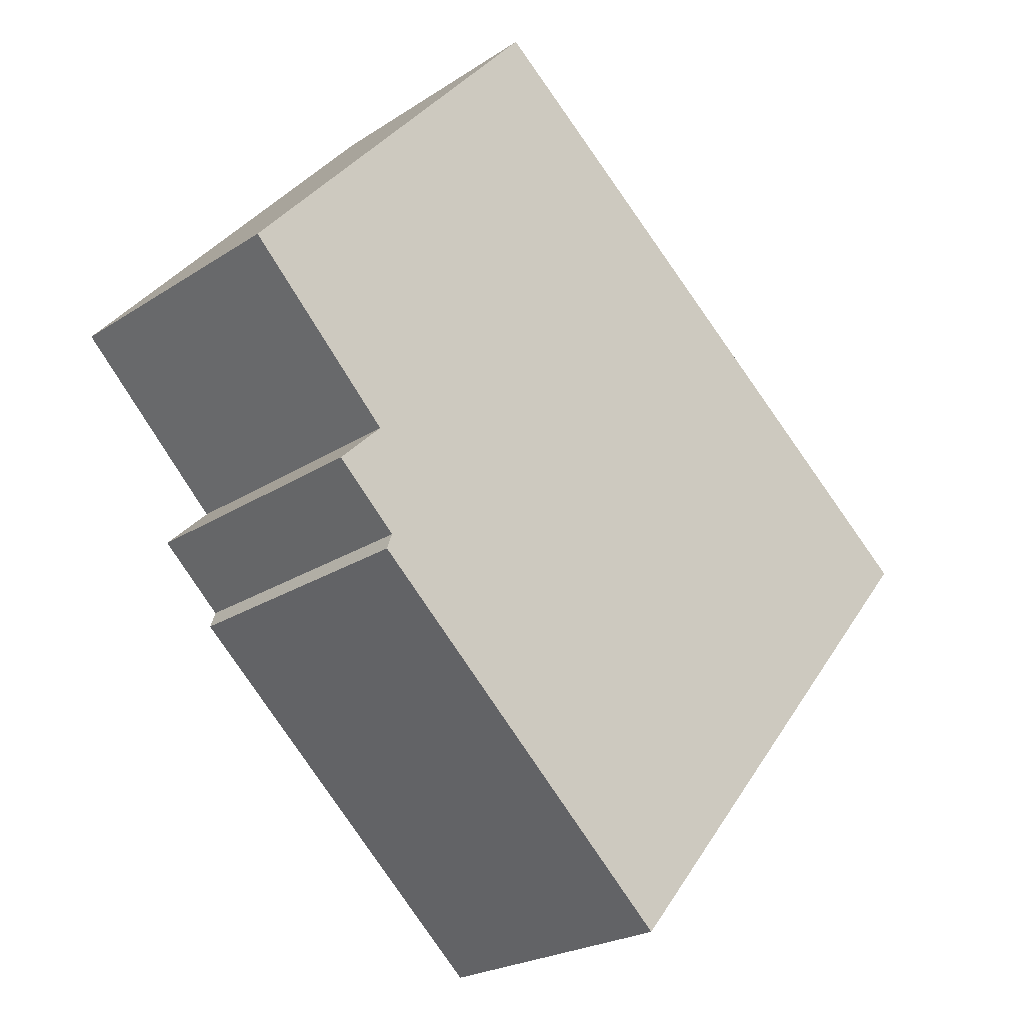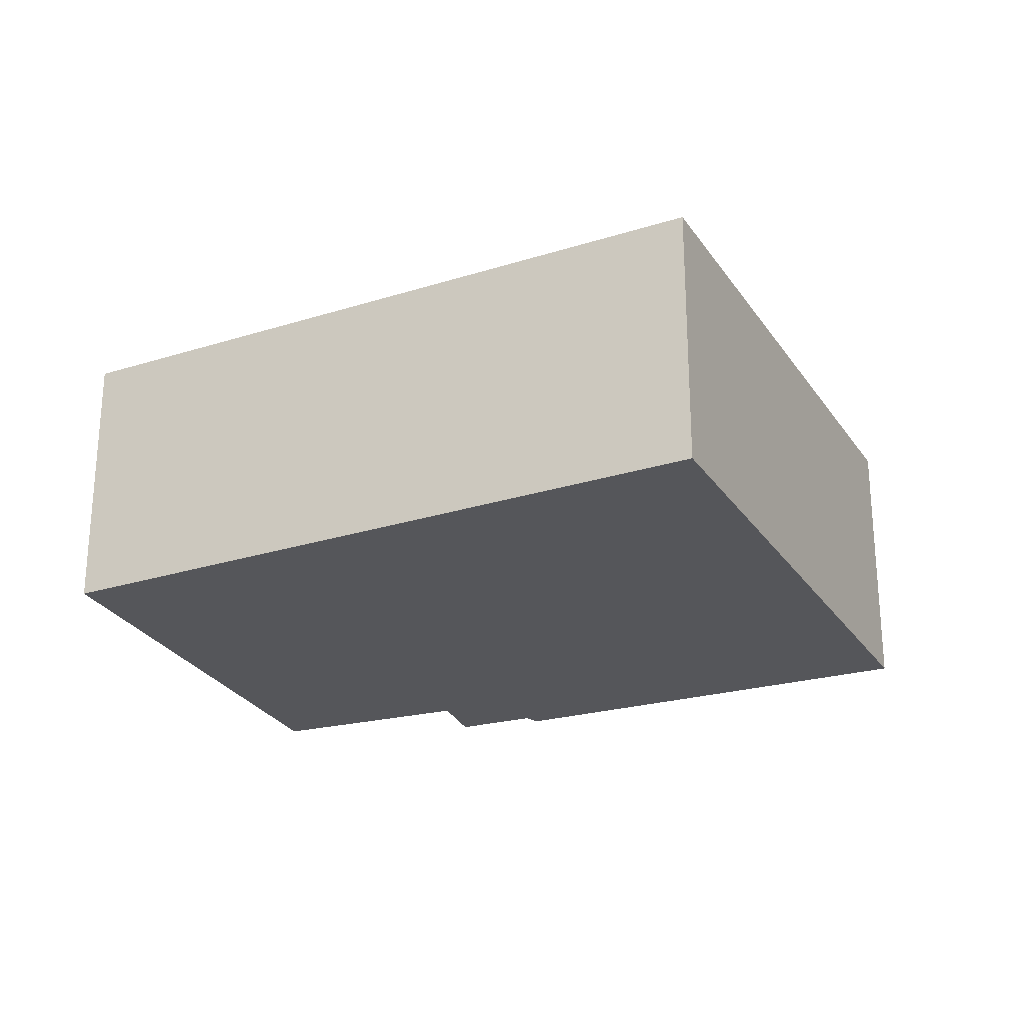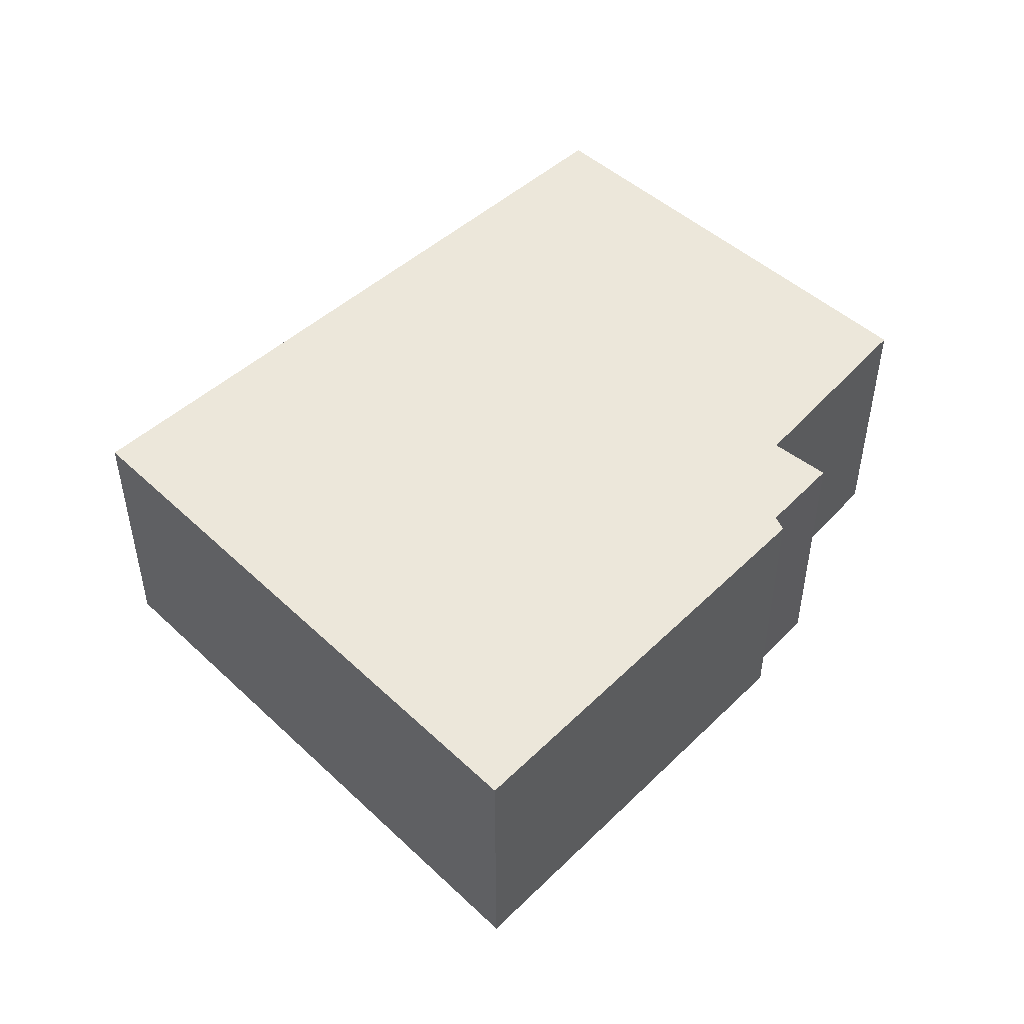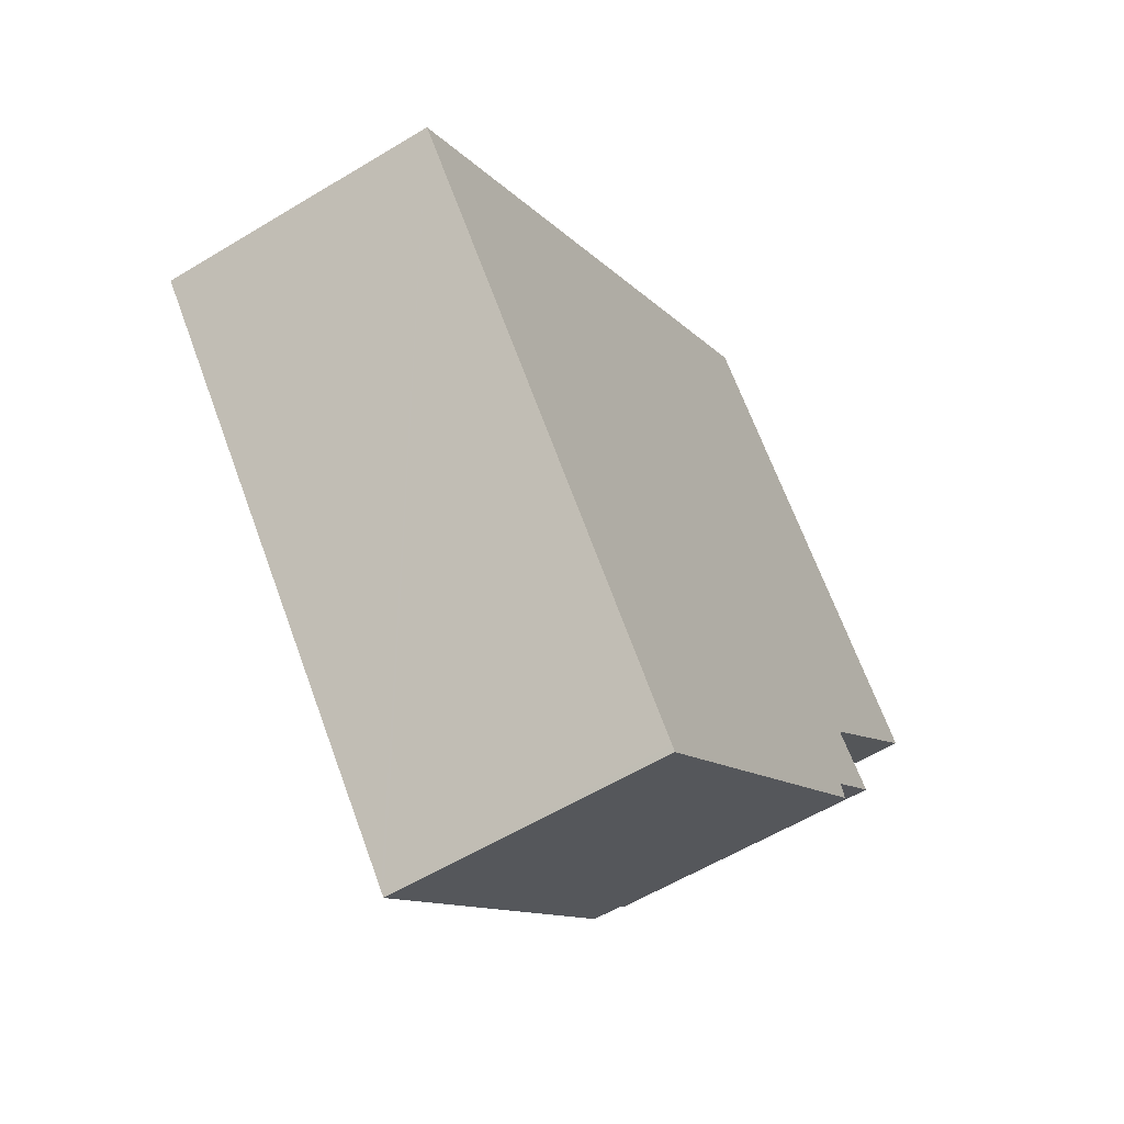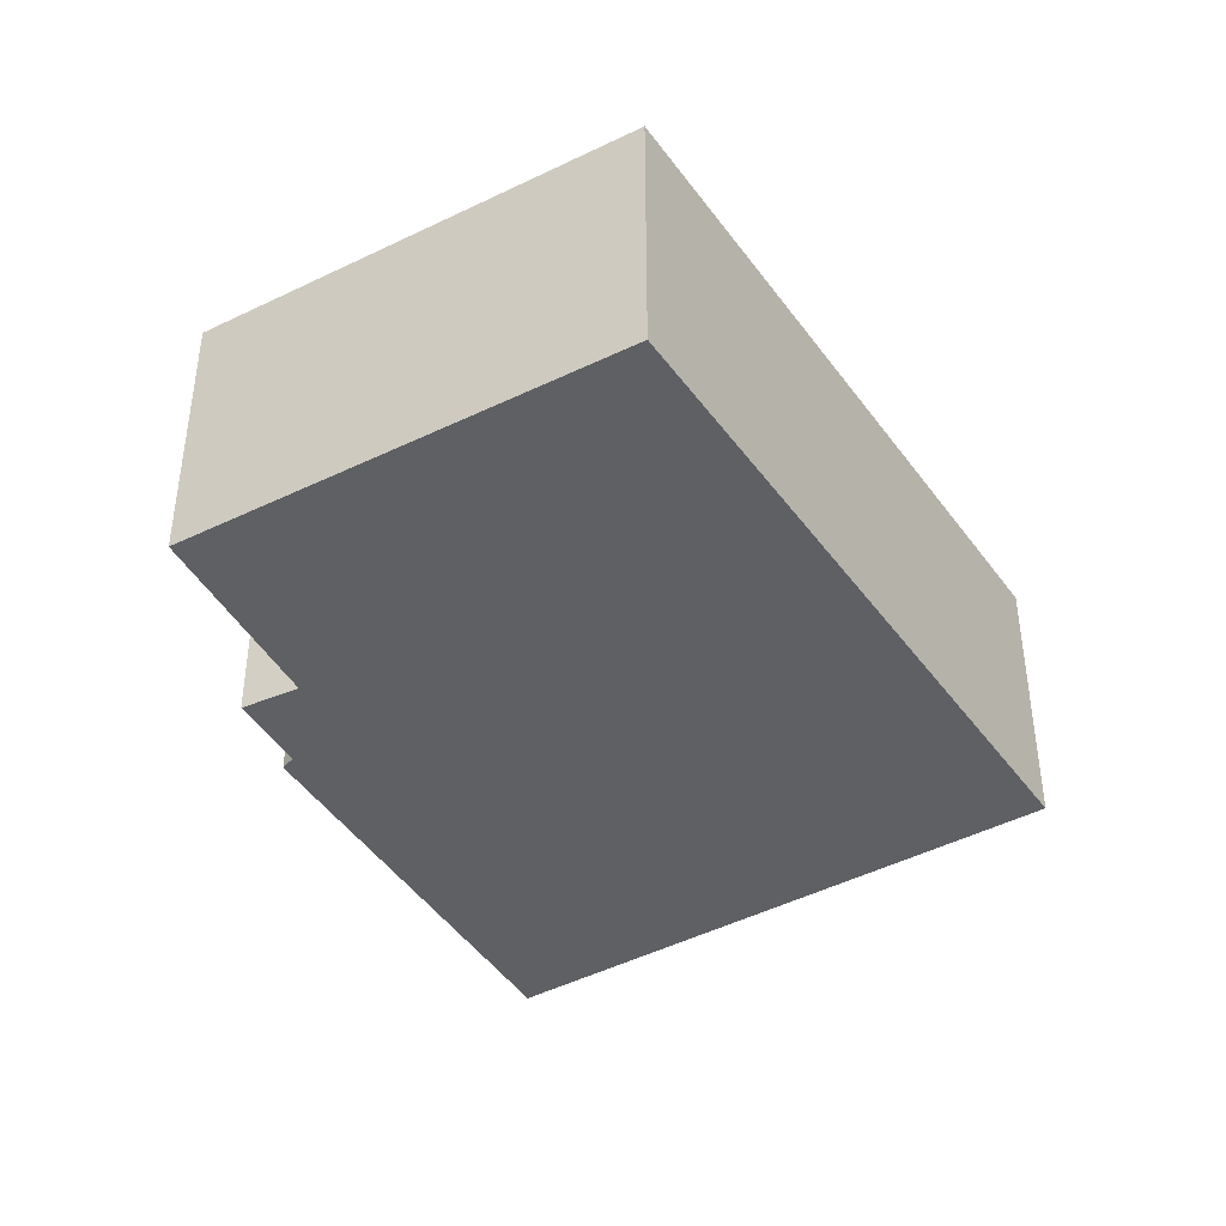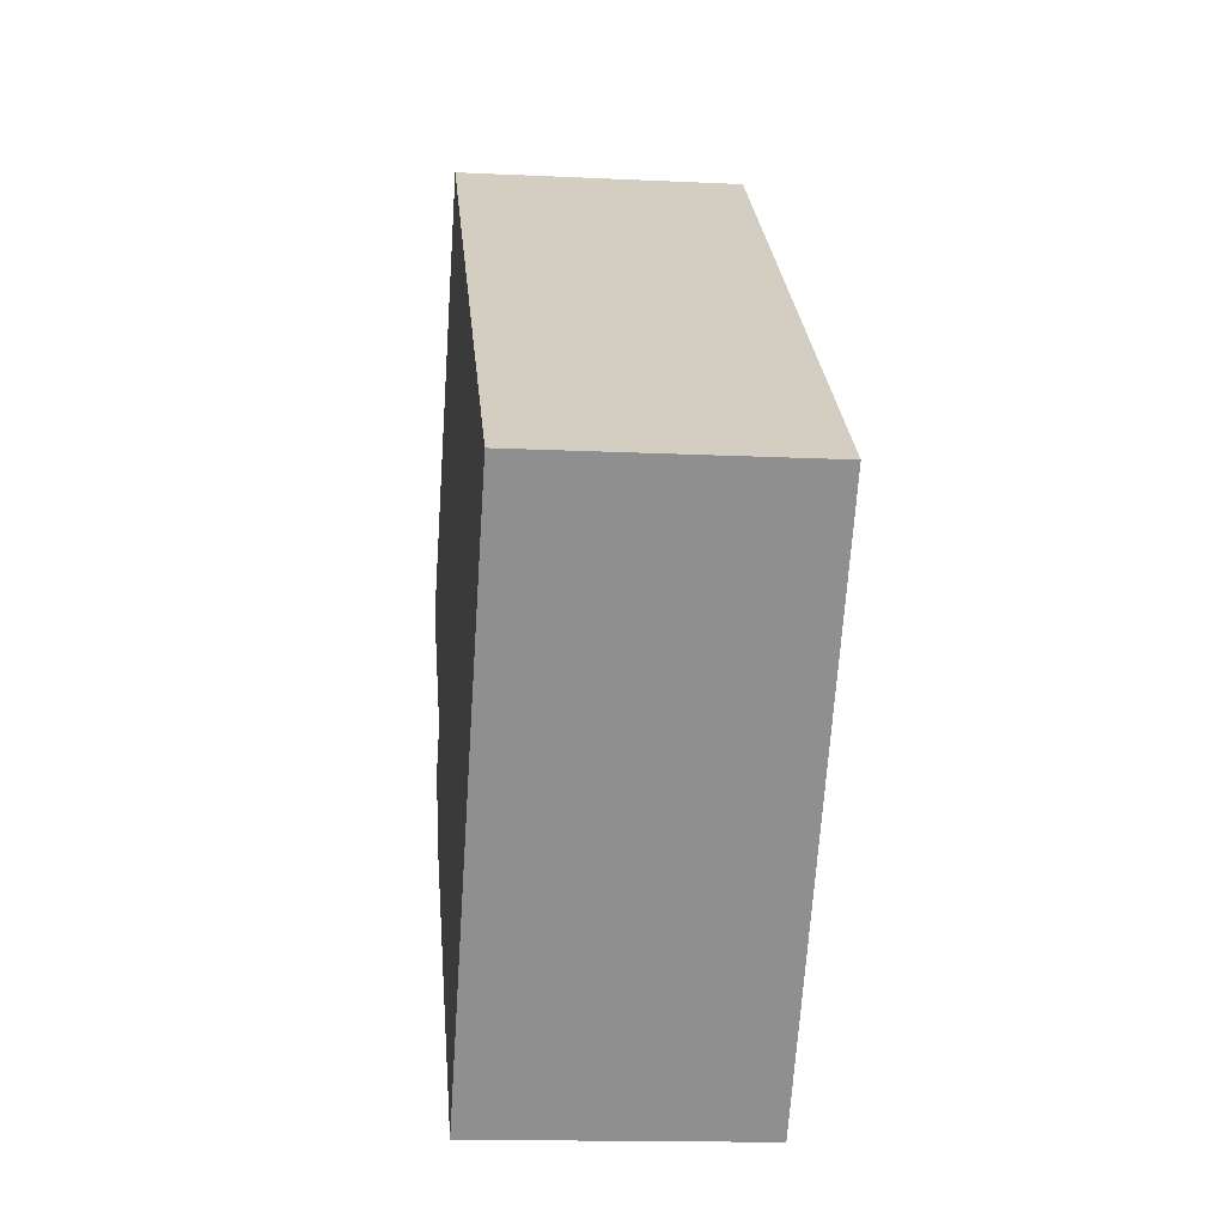
<metadata>
{"format":"obj","ext":"obj","renderer":"f3d","projection":"perspective","resolution":1024,"background":"white","views":[{"elev":-23.0,"azim":-42.0,"up":"+Z"},{"elev":-26.0,"azim":65.9,"up":"+Y"},{"elev":50.7,"azim":175.5,"up":"+Y"},{"elev":-57.3,"azim":122.3,"up":"+Z"},{"elev":-42.3,"azim":-17.8,"up":"+Y"},{"elev":-14.7,"azim":84.1,"up":"+Z"}]}
</metadata>
<code>
v  9.044 2.886 -1.003
v  0 2.886 1.767e-16
v  3.323 2.886 3.675
v  1.549 2.886 -1.56
v  1.081 2.886 -2.013
v  1.724 2.886 -2.624
v  1.666 2.886 -2.786
v  4.189 2.886 -5.089
v  4.92 2.886 -5.756
v  9.131 2.886 -1.074
v  5.163 2.886 -5.885
v  5.119 2.886 -5.938
v  5.119 3.636e-16 -5.938
v  1.666 1.706e-16 -2.786
v  4.189 3.116e-16 -5.089
v  4.92 3.525e-16 -5.756
v  1.724 1.607e-16 -2.624
v  1.081 1.233e-16 -2.013
v  1.549 9.552e-17 -1.56
v  0 0 0
v  3.323 -2.25e-16 3.675
v  9.044 6.142e-17 -1.003
v  9.131 6.576e-17 -1.074
v  5.163 3.604e-16 -5.885
g defaultobject
f 1 2 3
f 2 1 4
f 4 1 5
f 5 1 6
f 6 1 7
f 7 1 8
f 8 1 9
f 9 1 10
f 9 10 11
f 9 11 12
f 13 9 12
f 9 13 8
f 8 13 7
f 7 13 14
f 14 13 15
f 15 13 16
f 17 5 6
f 5 17 18
f 19 2 4
f 2 19 20
f 14 6 7
f 6 14 17
f 18 4 5
f 4 18 19
f 20 3 2
f 3 20 21
f 21 1 3
f 1 21 22
f 1 22 10
f 10 22 23
f 11 13 12
f 13 11 10
f 13 10 24
f 24 10 23
f 20 22 21
f 22 20 19
f 22 19 18
f 22 18 17
f 22 17 14
f 22 14 15
f 22 15 23
f 23 15 24
f 24 15 16
f 24 16 13

</code>
